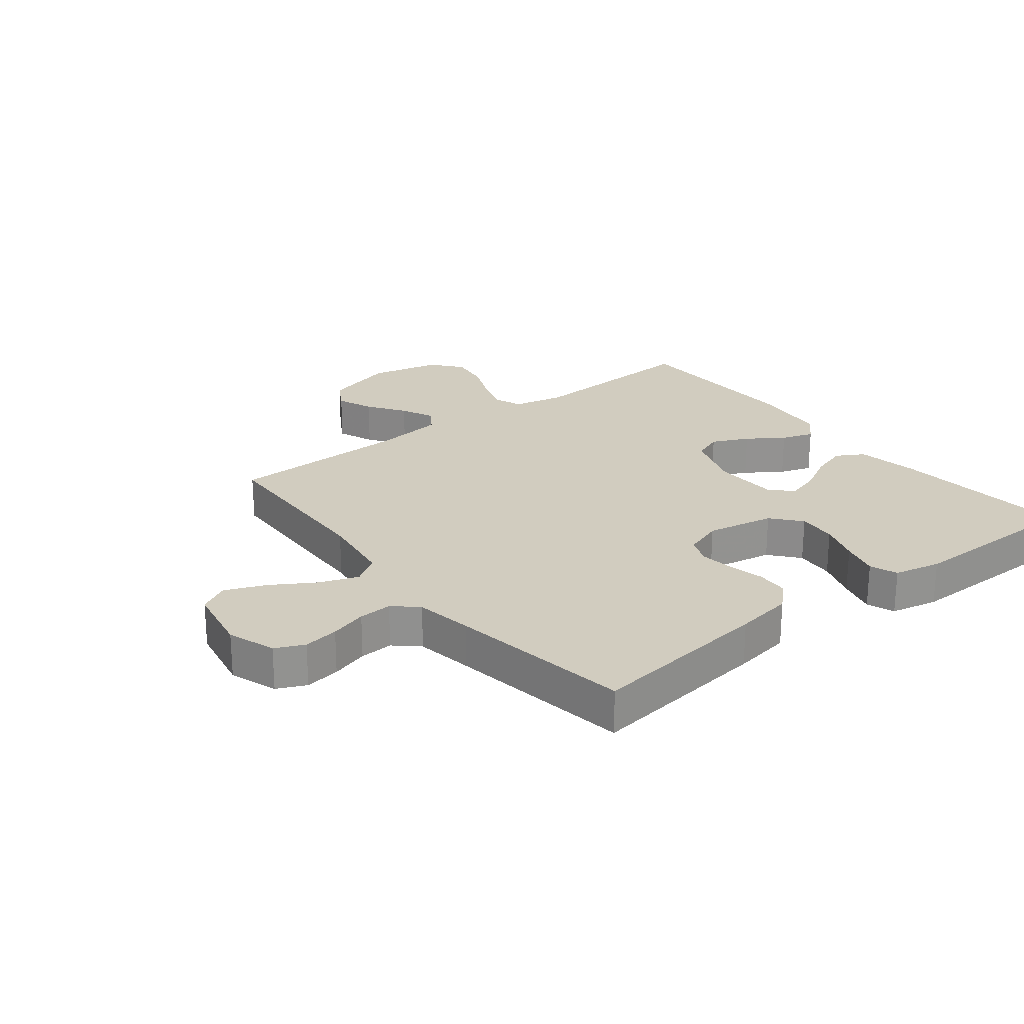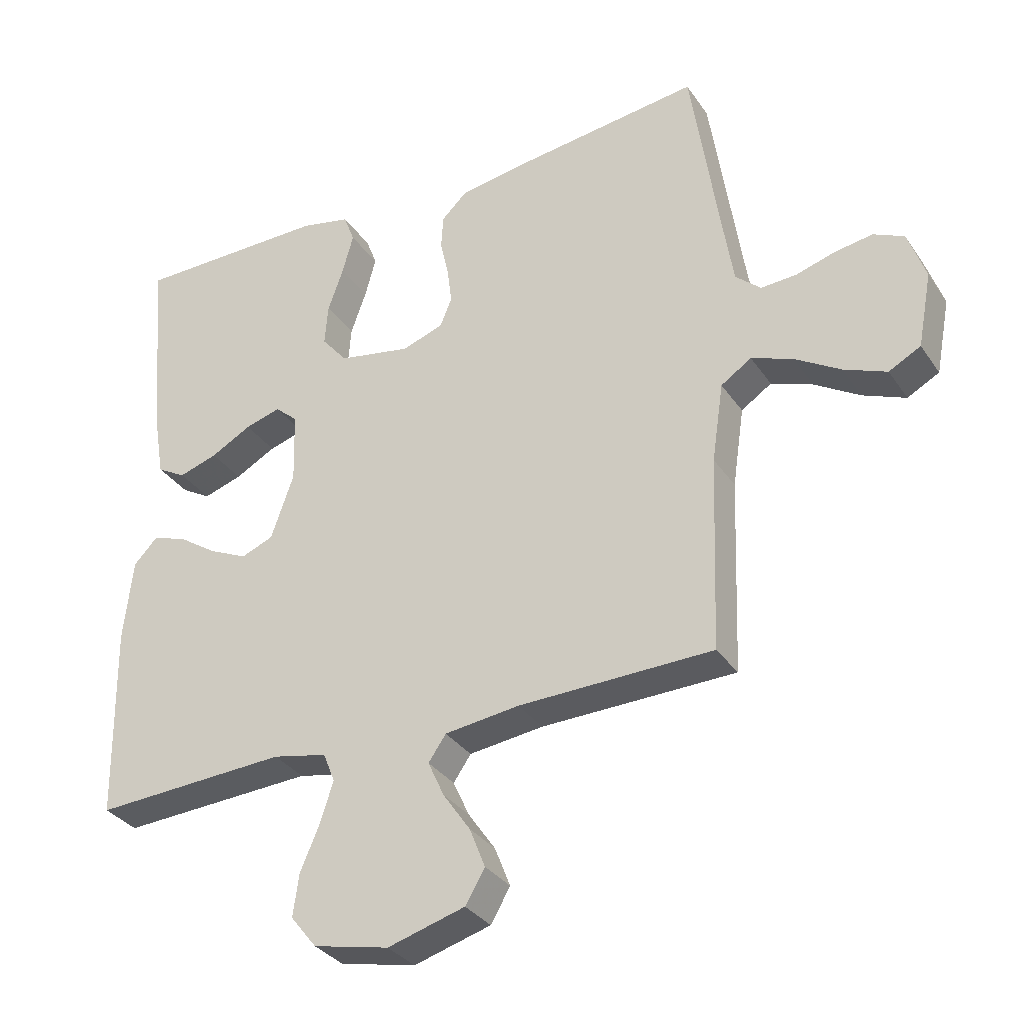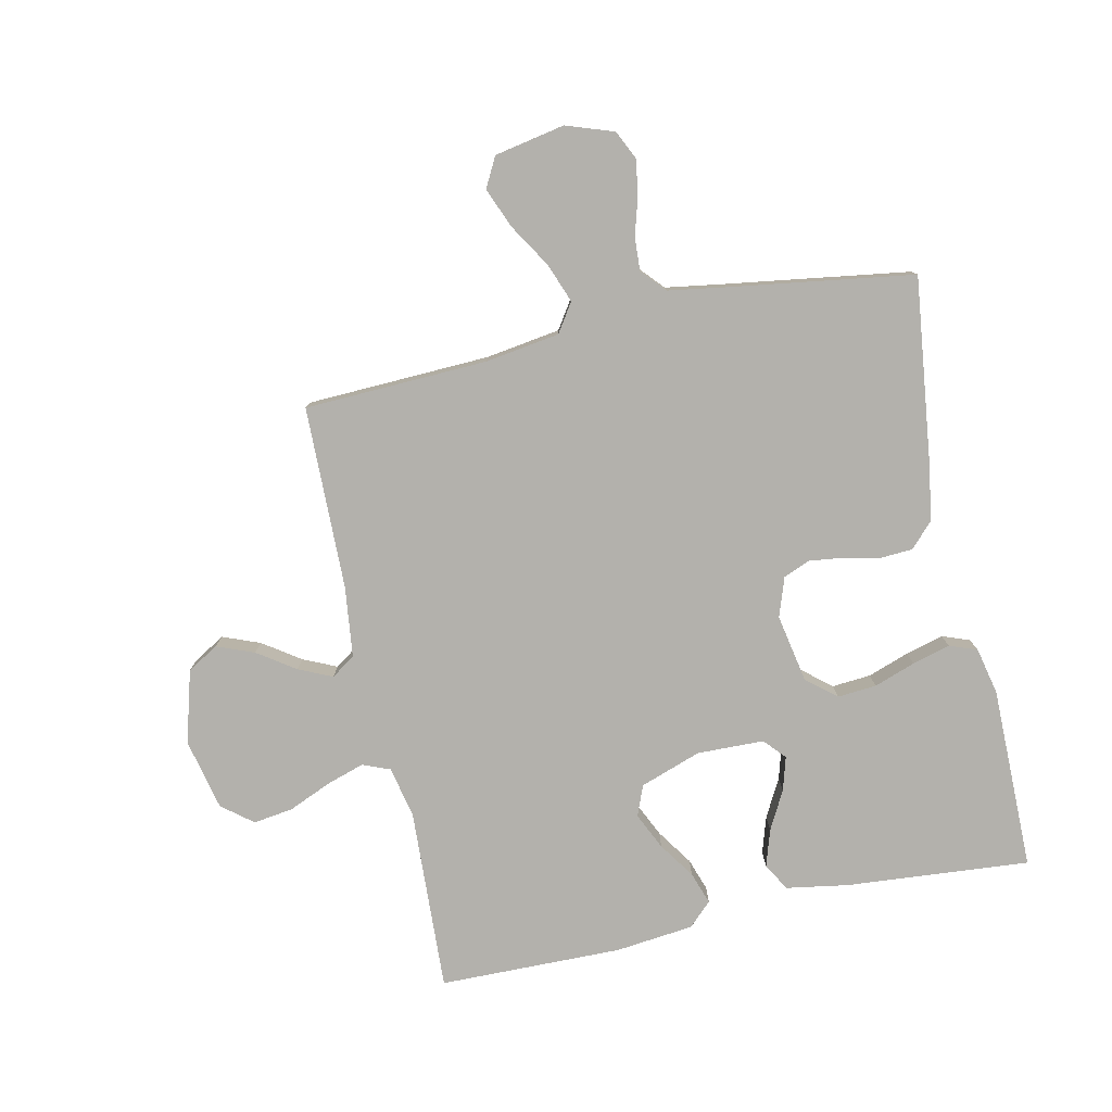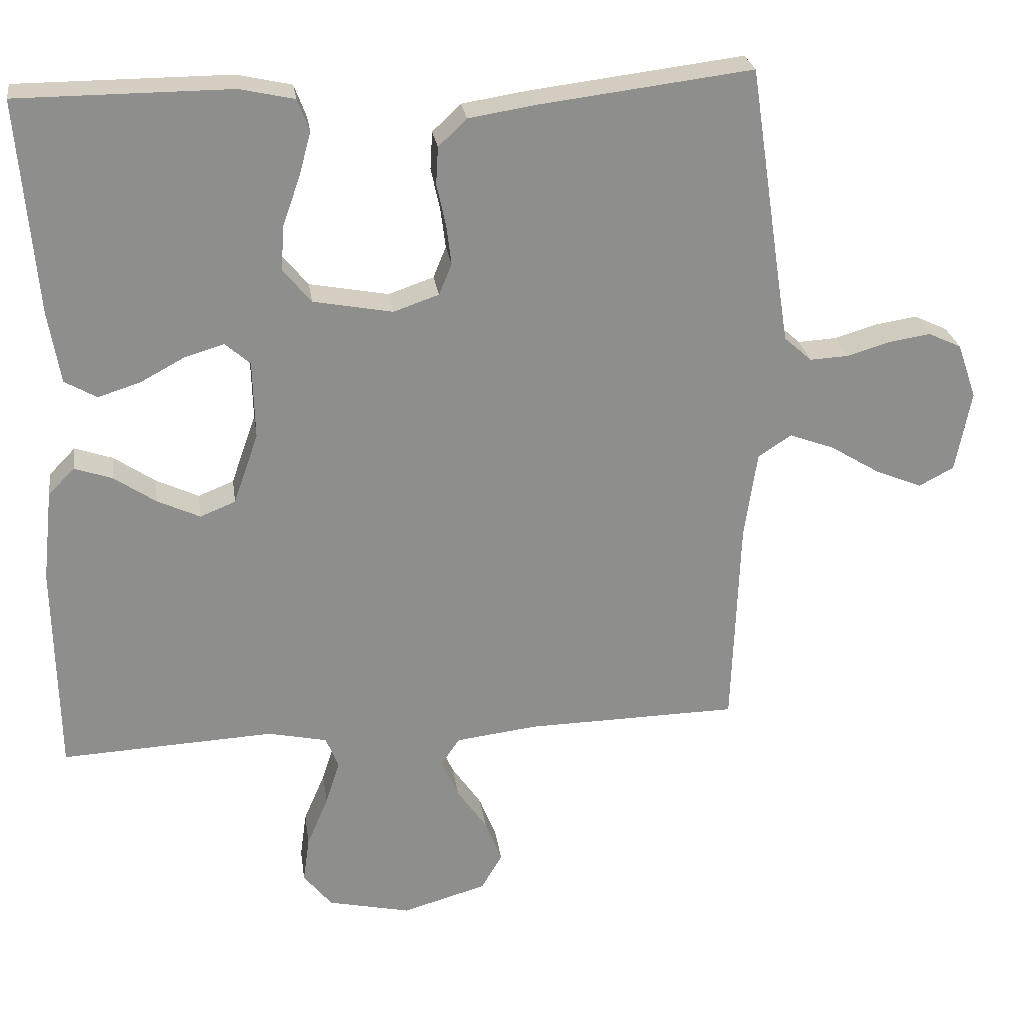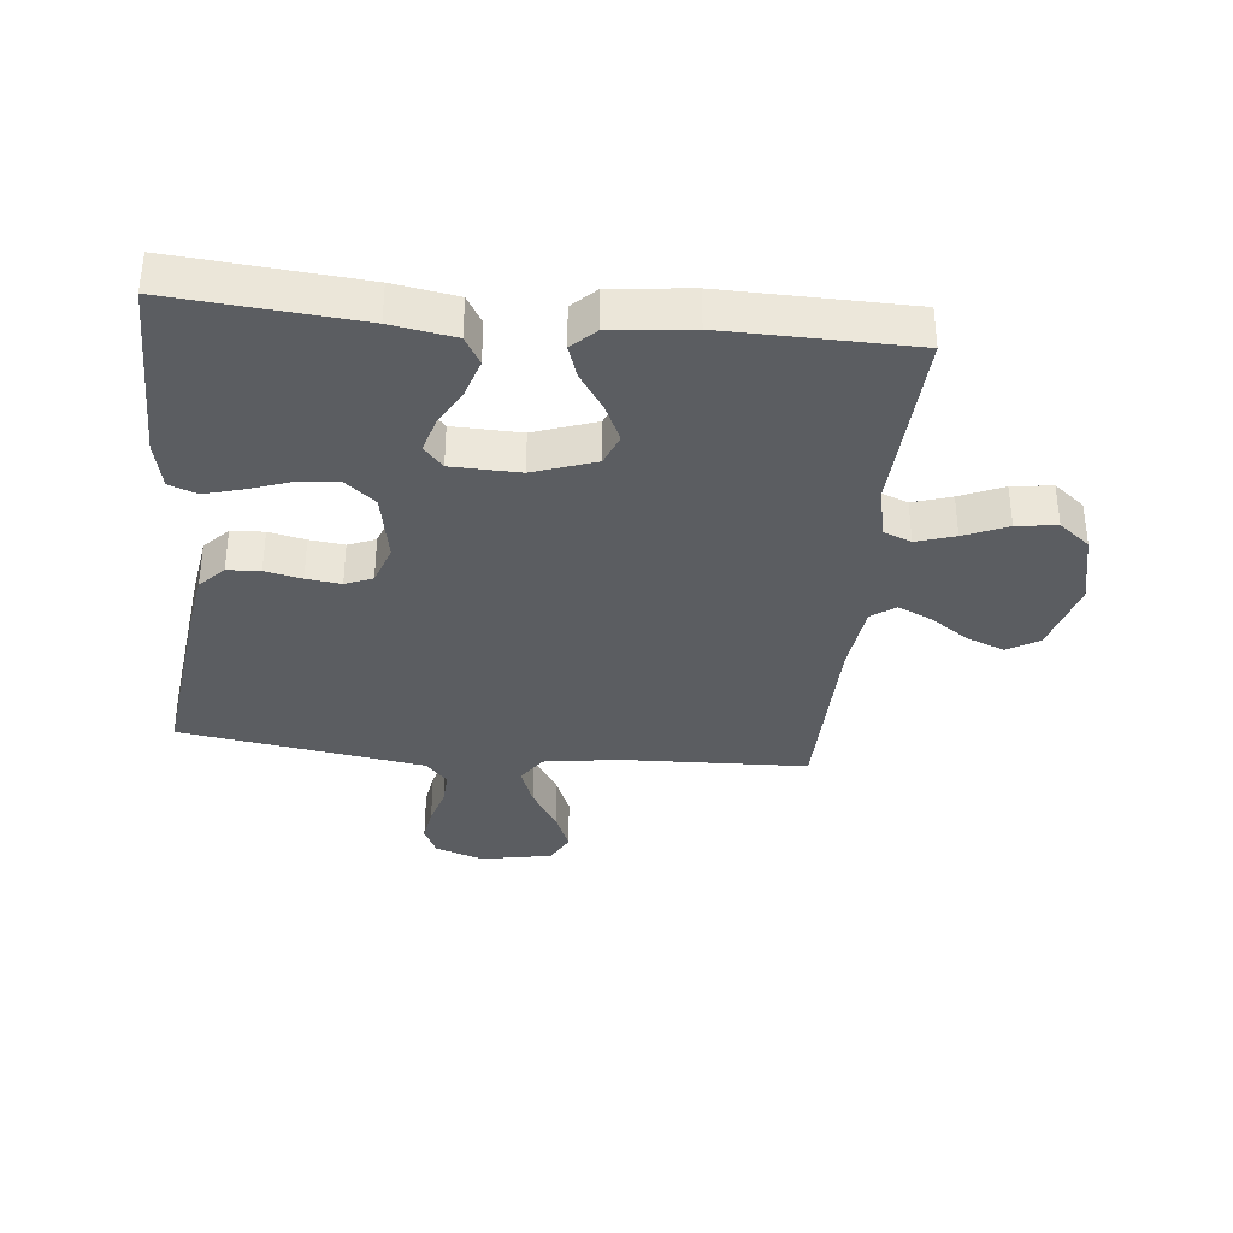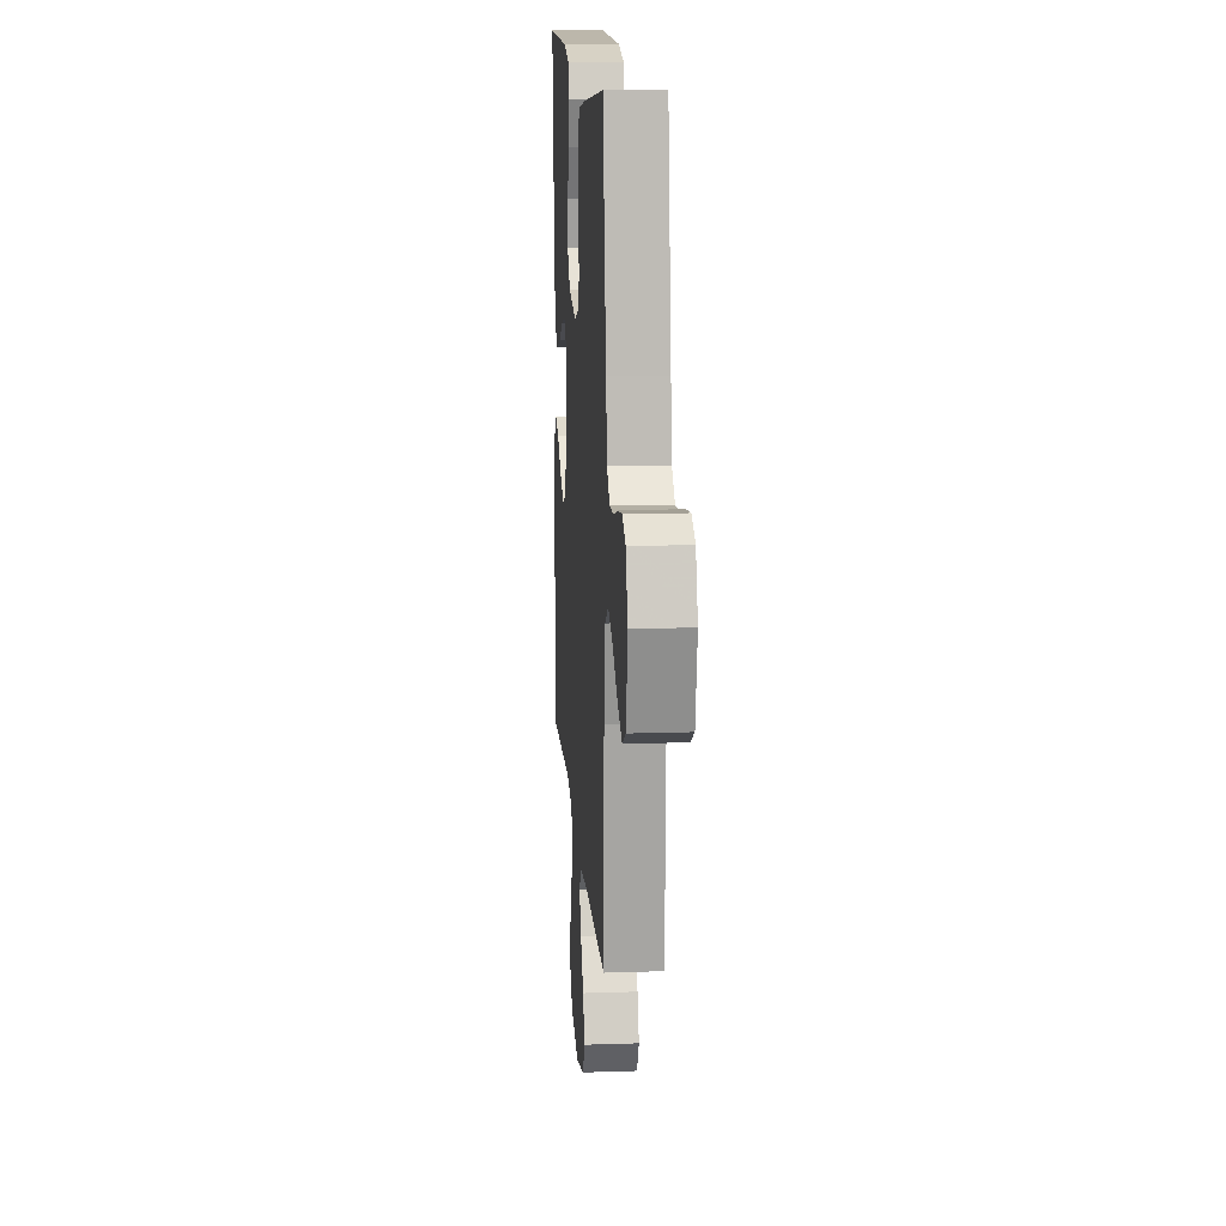
<metadata>
{"format":"obj","ext":"obj","renderer":"f3d","projection":"perspective","resolution":1024,"background":"white","views":[{"elev":23.9,"azim":-38.2,"up":"+Y"},{"elev":-32.8,"azim":-151.1,"up":"+Z"},{"elev":-79.1,"azim":-77.7,"up":"+Y"},{"elev":25.6,"azim":171.9,"up":"+Z"},{"elev":-35.5,"azim":84.2,"up":"+Y"},{"elev":14.6,"azim":-94.2,"up":"+Z"}]}
</metadata>
<code>
v 0.5 0.07 0.5
v 0.475 0.07 0.2
v 0.458 0.07 0.098
v 0.413 0.07 0.072
v 0.353 0.07 0.091
v 0.29 0.07 0.125
v 0.235 0.07 0.141
v 0.2 0.07 0.11
v 0.197 0.07 0
v 0.232 0.07 -0.1
v 0.282 0.07 -0.12
v 0.342 0.07 -0.092
v 0.401 0.07 -0.052
v 0.454 0.07 -0.034
v 0.491 0.07 -0.072
v 0.505 0.07 -0.2
v 0.5 0.07 -0.5
v 0.2 0.07 -0.485
v 0.116 0.07 -0.503
v 0.098 0.07 -0.548
v 0.118 0.07 -0.61
v 0.148 0.07 -0.68
v 0.157 0.07 -0.745
v 0.117 0.07 -0.795
v 0 0.07 -0.821
v -0.119 0.07 -0.787
v -0.149 0.07 -0.736
v -0.125 0.07 -0.675
v -0.083 0.07 -0.614
v -0.058 0.07 -0.559
v -0.085 0.07 -0.52
v -0.2 0.07 -0.506
v -0.5 0.07 -0.5
v -0.511 0.07 -0.2
v -0.529 0.07 -0.078
v -0.576 0.07 -0.047
v -0.64 0.07 -0.071
v -0.71 0.07 -0.114
v -0.776 0.07 -0.141
v -0.825 0.07 -0.115
v -0.847 0.07 0
v -0.82 0.07 0.078
v -0.773 0.07 0.1
v -0.715 0.07 0.091
v -0.654 0.07 0.073
v -0.599 0.07 0.07
v -0.56 0.07 0.105
v -0.545 0.07 0.2
v -0.5 0.07 0.5
v -0.2 0.07 0.463
v -0.105 0.07 0.448
v -0.065 0.07 0.41
v -0.062 0.07 0.357
v -0.075 0.07 0.298
v -0.082 0.07 0.242
v -0.064 0.07 0.198
v 0 0.07 0.176
v 0.112 0.07 0.197
v 0.152 0.07 0.245
v 0.147 0.07 0.309
v 0.123 0.07 0.377
v 0.106 0.07 0.439
v 0.123 0.07 0.484
v 0.2 0.07 0.501
v 0.5 0 0.5
v 0.475 0 0.2
v 0.458 0 0.098
v 0.413 0 0.072
v 0.353 0 0.091
v 0.29 0 0.125
v 0.235 0 0.141
v 0.2 0 0.11
v 0.197 0 0
v 0.232 0 -0.1
v 0.282 0 -0.12
v 0.342 0 -0.092
v 0.401 0 -0.052
v 0.454 0 -0.034
v 0.491 0 -0.072
v 0.505 0 -0.2
v 0.5 0 -0.5
v 0.2 0 -0.485
v 0.116 0 -0.503
v 0.098 0 -0.548
v 0.118 0 -0.61
v 0.148 0 -0.68
v 0.157 0 -0.745
v 0.117 0 -0.795
v 0 0 -0.821
v -0.119 0 -0.787
v -0.149 0 -0.736
v -0.125 0 -0.675
v -0.083 0 -0.614
v -0.058 0 -0.559
v -0.085 0 -0.52
v -0.2 0 -0.506
v -0.5 0 -0.5
v -0.511 0 -0.2
v -0.529 0 -0.078
v -0.576 0 -0.047
v -0.64 0 -0.071
v -0.71 0 -0.114
v -0.776 0 -0.141
v -0.825 0 -0.115
v -0.847 0 0
v -0.82 0 0.078
v -0.773 0 0.1
v -0.715 0 0.091
v -0.654 0 0.073
v -0.599 0 0.07
v -0.56 0 0.105
v -0.545 0 0.2
v -0.5 0 0.5
v -0.2 0 0.463
v -0.105 0 0.448
v -0.065 0 0.41
v -0.062 0 0.357
v -0.075 0 0.298
v -0.082 0 0.242
v -0.064 0 0.198
v 0 0 0.176
v 0.112 0 0.197
v 0.152 0 0.245
v 0.147 0 0.309
v 0.123 0 0.377
v 0.106 0 0.439
v 0.123 0 0.484
v 0.2 0 0.501
f 4 5 6
f 3 4 6
f 2 3 6
f 1 2 6
f 64 1 6
f 63 64 6
f 62 63 6
f 61 62 6
f 60 61 6
f 59 60 6 7
f 58 59 7 8
f 57 58 8 9
f 56 57 9 10
f 52 53 54
f 51 52 54
f 50 51 54
f 49 50 54
f 48 49 54
f 47 48 54 55
f 46 47 55 56
f 43 44 45
f 42 43 45
f 41 42 45
f 40 41 45
f 39 40 45
f 38 39 45
f 37 38 45
f 36 37 45 46
f 46 56 10
f 36 46 10
f 35 36 10
f 32 33 34
f 35 10 11
f 34 35 11
f 32 34 11
f 31 32 11
f 27 28 29
f 26 27 29
f 25 26 29
f 24 25 29
f 23 24 29
f 22 23 29
f 21 22 29
f 20 21 29 30
f 19 20 30 31
f 16 17 18
f 15 16 18
f 14 15 18
f 13 14 18
f 12 13 18
f 18 19 31
f 12 18 31
f 11 12 31
f 70 69 68
f 70 68 67
f 70 67 66
f 70 66 65
f 70 65 128
f 70 128 127
f 70 127 126
f 70 126 125
f 70 125 124
f 71 70 124 123
f 72 71 123 122
f 73 72 122 121
f 74 73 121 120
f 118 117 116
f 118 116 115
f 118 115 114
f 118 114 113
f 118 113 112
f 119 118 112 111
f 120 119 111 110
f 109 108 107
f 109 107 106
f 109 106 105
f 109 105 104
f 109 104 103
f 109 103 102
f 109 102 101
f 110 109 101 100
f 74 120 110
f 74 110 100
f 74 100 99
f 98 97 96
f 75 74 99
f 75 99 98
f 75 98 96
f 75 96 95
f 93 92 91
f 93 91 90
f 93 90 89
f 93 89 88
f 93 88 87
f 93 87 86
f 93 86 85
f 94 93 85 84
f 95 94 84 83
f 82 81 80
f 82 80 79
f 82 79 78
f 82 78 77
f 82 77 76
f 95 83 82
f 95 82 76
f 95 76 75
f 1 65 66 2
f 2 66 67 3
f 3 67 68 4
f 4 68 69 5
f 5 69 70 6
f 6 70 71 7
f 7 71 72 8
f 8 72 73 9
f 9 73 74 10
f 10 74 75 11
f 11 75 76 12
f 12 76 77 13
f 13 77 78 14
f 14 78 79 15
f 15 79 80 16
f 16 80 81 17
f 17 81 82 18
f 18 82 83 19
f 19 83 84 20
f 20 84 85 21
f 21 85 86 22
f 22 86 87 23
f 23 87 88 24
f 24 88 89 25
f 25 89 90 26
f 26 90 91 27
f 27 91 92 28
f 28 92 93 29
f 29 93 94 30
f 30 94 95 31
f 31 95 96 32
f 32 96 97 33
f 33 97 98 34
f 34 98 99 35
f 35 99 100 36
f 36 100 101 37
f 37 101 102 38
f 38 102 103 39
f 39 103 104 40
f 40 104 105 41
f 41 105 106 42
f 42 106 107 43
f 43 107 108 44
f 44 108 109 45
f 45 109 110 46
f 46 110 111 47
f 47 111 112 48
f 48 112 113 49
f 49 113 114 50
f 50 114 115 51
f 51 115 116 52
f 52 116 117 53
f 53 117 118 54
f 54 118 119 55
f 55 119 120 56
f 56 120 121 57
f 57 121 122 58
f 58 122 123 59
f 59 123 124 60
f 60 124 125 61
f 61 125 126 62
f 62 126 127 63
f 63 127 128 64
f 64 128 65 1

</code>
